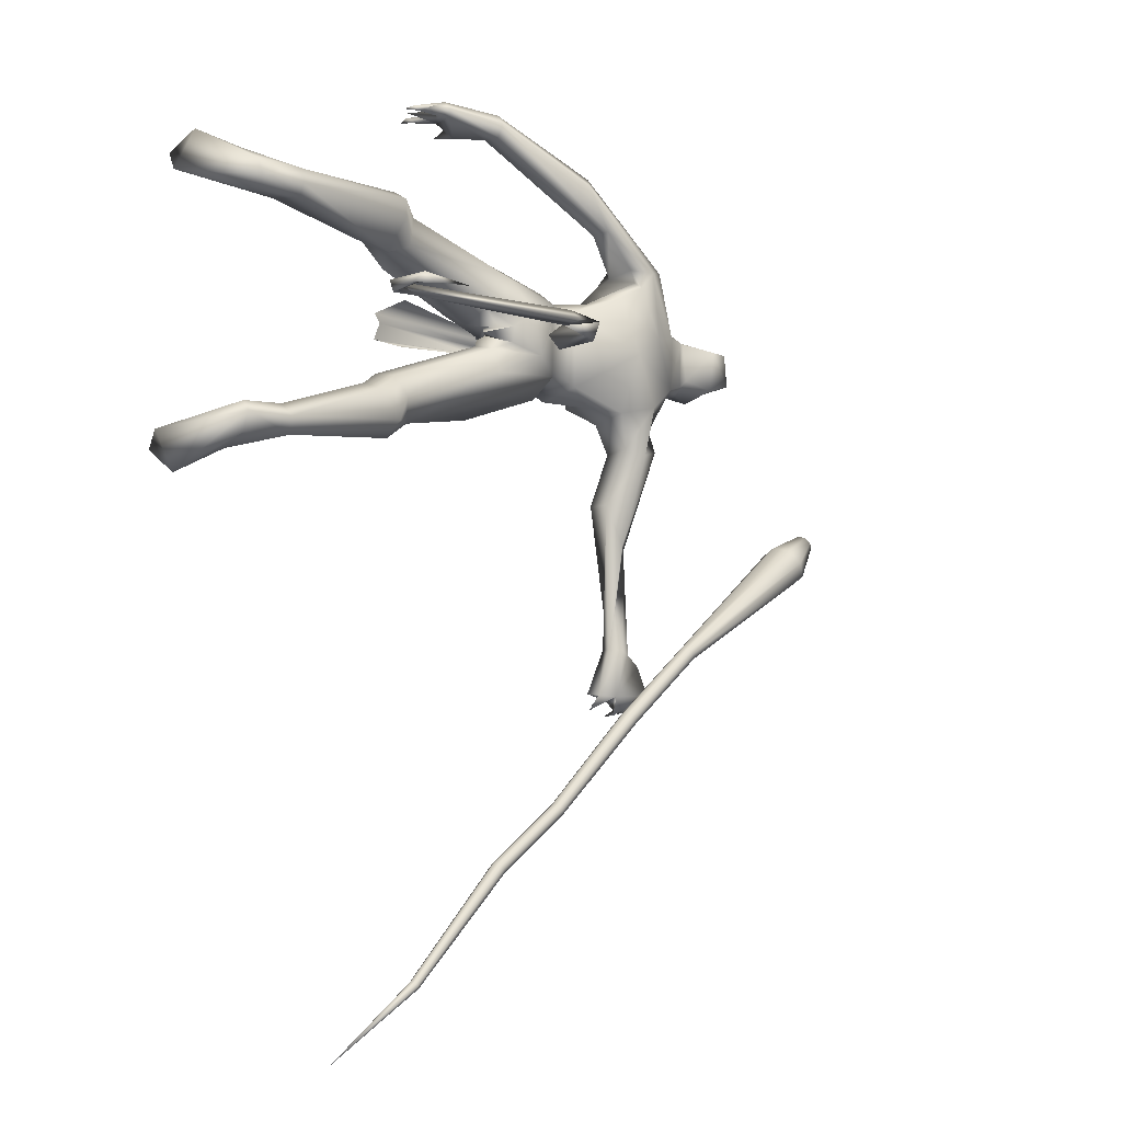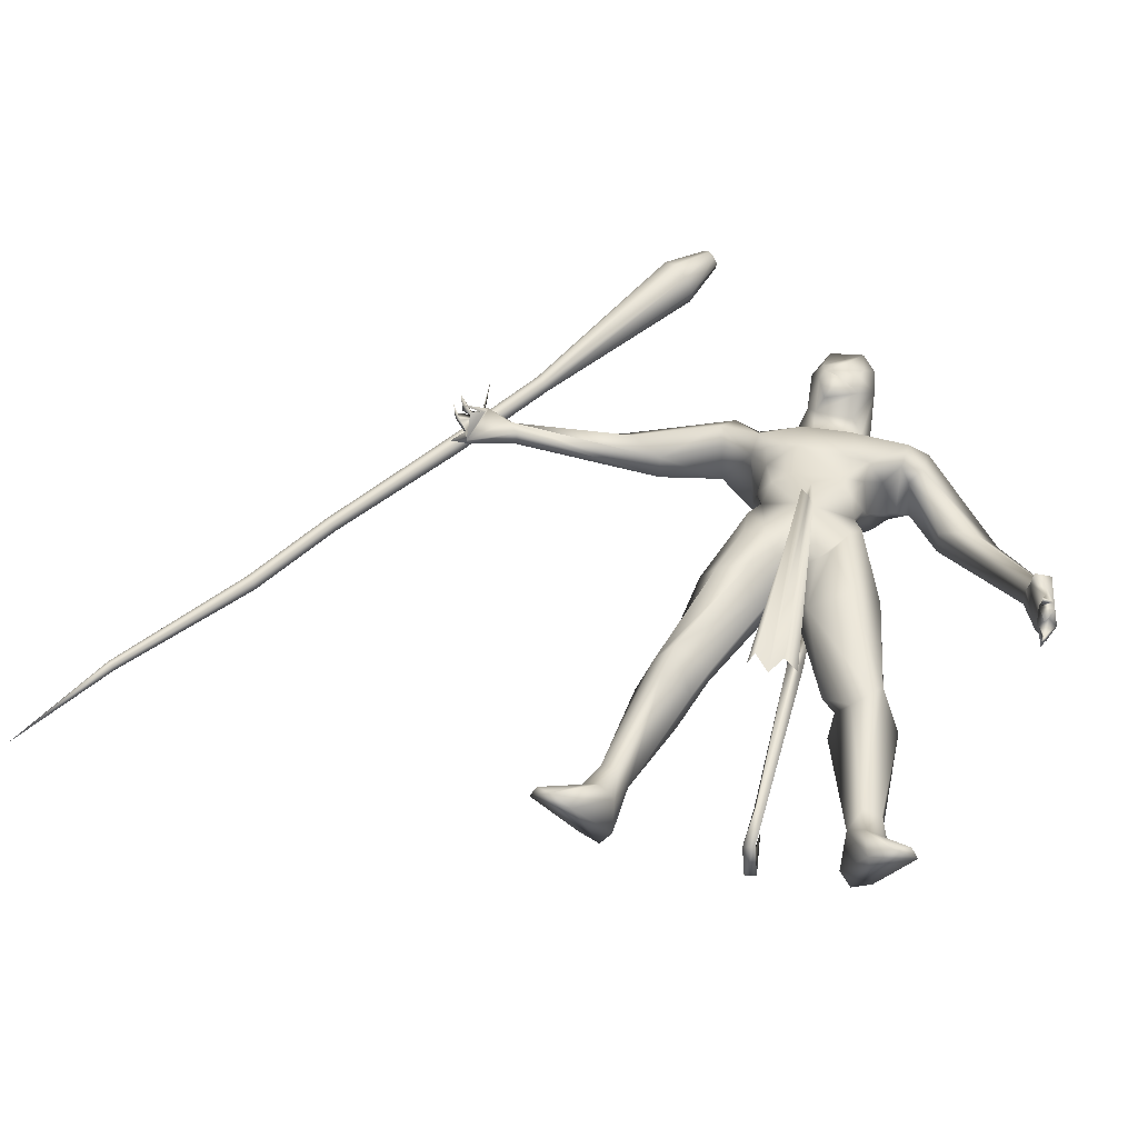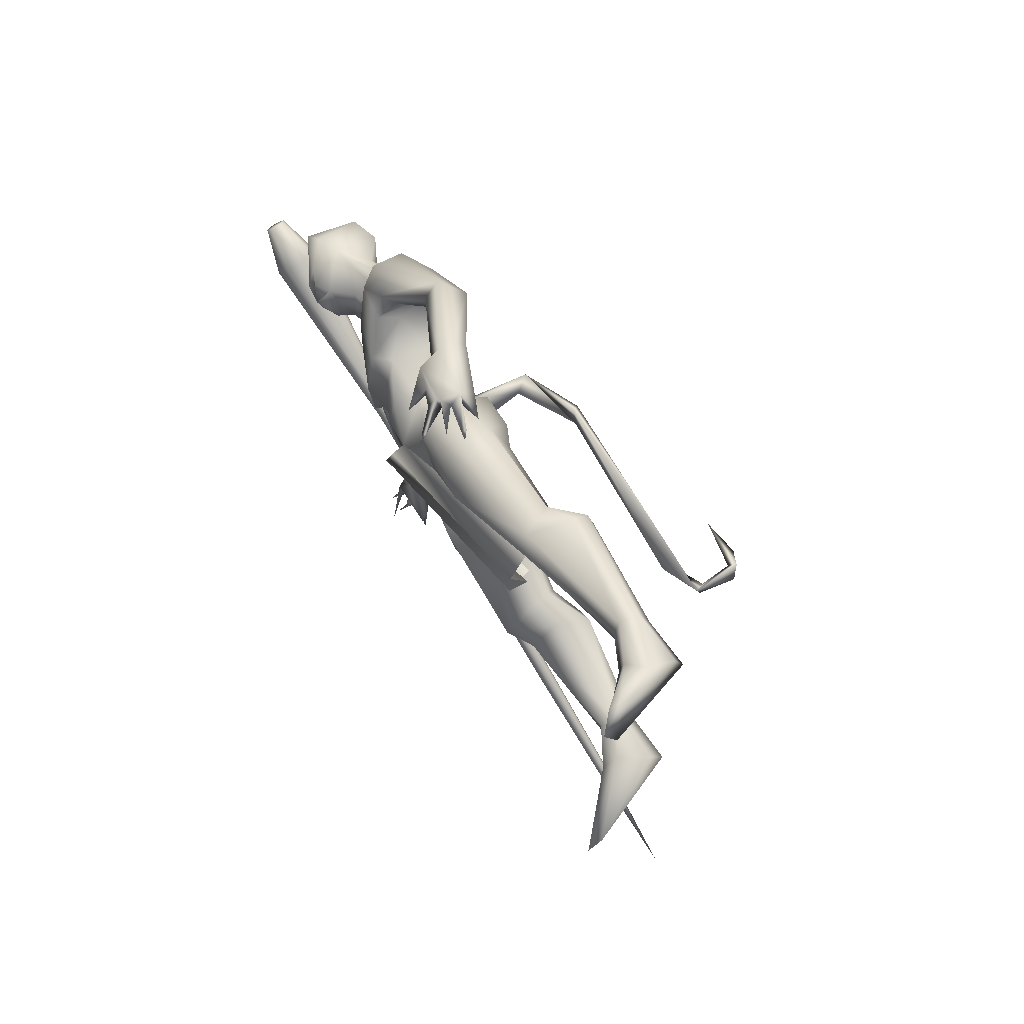
<metadata>
{"format":"obj","ext":"obj","renderer":"f3d","projection":"perspective","resolution":1024,"background":"white","views":[{"elev":-6.3,"azim":148.6,"up":"+Y"},{"elev":35.2,"azim":104.1,"up":"+Z"},{"elev":64.3,"azim":70.3,"up":"+Y"}]}
</metadata>
<code>
o body_Cube.000
v -2.199 1.013 0.6951
v -2.065 1.046 0.7602
v -1.987 1.047 0.7791
v -2.076 0.9764 0.7615
v -2.027 0.9888 0.8507
v -1.992 1.082 0.7467
v -1.972 1.105 0.6465
v -1.889 1.041 0.838
v -1.902 1.039 0.7998
v -1.852 1.036 0.854
v -1.866 1.056 0.8323
v -1.974 1.024 0.7285
v -1.975 1.088 0.7289
v -1.838 1.058 0.7525
v -1.951 1.069 0.6956
v -1.826 1.064 0.695
v -1.854 1.053 0.6693
v -1.79 1.057 0.6928
v -1.825 1.073 0.6735
v -1.958 1.032 0.6495
v -1.969 1.061 0.5893
v -1.864 1.054 0.6098
v -1.977 1.025 0.6032
v -2.188 0.958 0.6534
v -2.164 1.056 0.752
v -2.48 0.2008 0.6865
v -2.539 0.2313 0.6954
v -2.703 0.2071 0.7348
v -3.108 0.3365 0.6427
v -2.861 0.2686 0.6395
v -3.146 0.08656 0.768
v -3.458 0.1293 0.8397
v -2.156 0.09822 0.6825
v -1.938 0.0955 0.5854
v -2.104 0.000494 0.5601
v -1.934 0.2794 0.7029
v -2.131 0.1715 0.383
v -1.634 0.3289 0.3329
v -1.47 0.3578 0.4833
v -1.548 0.2316 0.432
v -1.552 0.4249 0.2183
v -1.036 0.4845 0.3279
v -1.048 0.5581 0.3035
v -0.9462 0.4358 0.2847
v -1.037 0.4902 0.1731
v -2.37 0.03624 0.7984
v -2.464 0.1243 0.5032
v -2.592 0.1689 0.5113
v -2.792 0.2444 0.4311
v -2.641 0.1066 0.7814
v -3.027 0.07207 0.4617
v -3.176 0.1118 0.5797
v -3.066 0.07335 0.7332
v -3.283 0.1081 0.6454
v -3.199 0.09745 0.8711
v -3.531 0.06715 0.8741
v -3.418 0.07285 0.5846
v -2.274 0.1061 0.3461
v -2.232 0.004293 0.7279
v -2.693 0.2287 0.5716
v -2.895 0.3338 0.4706
v -2.877 0.3938 0.4783
v -3.364 0.1481 0.7863
v -2.134 0.03306 0.4355
v -2.073 0.3815 0.5618
v -2.003 0.0407 0.4971
v -1.55 0.5485 0.3149
v -1.496 0.2713 0.2748
v -1.056 0.5645 0.2183
v -1.043 0.4362 0.2156
v -0.8259 0.4343 0.1838
v -2.297 0.2078 0.7321
v -2.425 0.2441 0.5549
v -2.984 0.3854 0.4472
v -2.714 0.5443 0.4186
v -2.222 1.066 0.5926
v -2.61 0.736 0.4044
v -2.666 0.8051 0.5169
v -2.674 0.6874 0.571
v -2.218 1.015 0.5392
v -2.898 0.4326 0.7089
v -3.052 0.4406 0.694
v -0.8028 0.6317 0.2783
v -0.584 0.5585 0.489
v -0.8156 0.5661 0.1526
v -0.8676 0.5776 0.3539
v -0.8671 0.513 0.3721
v -0.8211 0.4821 0.1119
v -0.5861 0.6416 0.547
v -0.6629 0.7096 0.5
v -0.6617 0.7368 0.4515
v -2.698 0.5449 0.5242
v -2.848 0.3463 0.7442
v -2.415 0.1499 0.3903
v -2.505 0.1722 0.7911
v -3.238 0.1029 0.6002
v -3.529 0.07975 0.6494
v -2.132 -0.008111 0.6277
v -3.148 0.1279 0.6848
v -1.676 0.4658 0.3838
v -2.212 1.062 0.6597
v -2.209 0.9552 0.5638
v -2.736 0.219 0.8153
v -2.902 0.302 0.4242
v -3.088 0.4145 0.5525
v -3.01 0.3536 0.7562
v -1.565 0.5068 0.2444
v -1.497 0.434 0.534
v -1.538 0.2868 0.3764
v -2.163 0.1521 0.7274
v -2.058 0.1123 0.4046
v -2.205 0.2722 0.4524
v -2.096 0.04539 0.4965
v -2.397 0.2448 0.6929
v -2.868 0.3816 0.6504
v -2.776 -1.595 0.607
v -2.972 -1.547 0.6465
v -2.832 -1.383 0.6029
v -2.936 -1.56 0.6792
v -2.74 -1.589 0.6454
v -2.957 -1.632 0.658
v -2.995 -1.458 0.6116
v -2.944 -1.54 0.6995
v -2.832 -1.639 0.7717
v -2.972 -1.593 0.6039
v -2.978 -1.586 0.6402
v -2.953 -1.667 0.6619
v -2.959 -1.675 0.7436
v -2.979 -1.632 0.6497
v -3.141 -1.588 0.7155
v -3.028 -1.596 0.6289
v -3.038 -1.591 0.5966
v -2.828 -1.617 0.637
v -2.89 -1.684 0.6583
v -2.883 -1.688 0.7357
v -2.899 -1.675 0.6813
v -2.887 -1.659 0.6524
v -2.742 -1.665 0.6328
v -2.834 -1.379 0.6607
v -2.852 -1.601 0.5725
v -2.926 -1.406 0.5892
v -2.478 -0.1995 0.7005
v -2.535 -0.2309 0.7078
v -2.702 -0.2233 0.7549
v -2.885 -0.2933 0.7926
v -2.947 -0.4755 0.7678
v -2.995 -0.2511 0.4581
v -2.829 -0.3123 0.7135
v -2.967 -0.4728 0.4952
v -2.887 -0.4536 0.7019
v -3.203 -0.1269 0.7587
v -3.404 -0.1462 0.8098
v -2.162 -0.08478 0.6933
v -1.984 -0.1555 0.7321
v -2.127 -0.1745 0.3942
v -1.547 -0.2256 0.4934
v -1.636 -0.3393 0.3525
v -1.524 -0.369 0.6121
v -1.534 -0.4569 0.5144
v -1.453 -0.2856 0.4157
v -1.548 -0.4644 0.2515
v -1.022 -0.553 0.3518
v -1.01 -0.479 0.3577
v -0.9979 -0.4383 0.2782
v -0.8362 -0.518 0.4119
v -2.367 -0.02453 0.8033
v -2.454 -0.1141 0.4895
v -2.593 -0.183 0.5176
v -2.609 -0.08759 0.7954
v -2.804 -0.2959 0.4468
v -2.761 -0.09694 0.8431
v -3.285 -0.072 0.623
v -3.148 -0.04802 0.8575
v -3.526 -0.08486 0.8648
v -3.418 -0.1097 0.6107
v -2.106 0.003493 0.5638
v -2.312 -0.09244 0.3448
v -2.69 -0.2632 0.5773
v -3.097 -0.3257 0.6668
v -3.271 -0.1383 0.6936
v -2.046 -0.3768 0.5816
v -2.099 -0.06656 0.4238
v -1.594 -0.2416 0.395
v -1.529 -0.5335 0.3447
v -1.446 -0.3372 0.2531
v -0.7909 -0.5033 0.1505
v -2.057 0.002606 0.4271
v -2.244 -0.2319 0.715
v -2.408 -0.2504 0.5805
v -2.774 -0.7106 0.6693
v -3.077 -0.4294 0.7244
v -2.886 -1.437 0.6825
v -2.88 -0.4443 0.5338
v -3.09 -0.4393 0.6018
v -0.5355 -0.6322 0.5899
v -0.7944 -0.4529 0.2111
v -0.6061 -0.7338 0.4972
v -0.8357 -0.5838 0.3976
v -0.7894 -0.5873 0.1965
v -0.6096 -0.7047 0.5455
v -0.7592 -0.6428 0.3202
v -0.5369 -0.5509 0.5294
v -0.8407 -0.4558 0.3506
v -2.868 -0.9008 0.5419
v -2.79 -0.7132 0.5578
v -2.948 -0.9109 0.6597
v -2.851 -0.8469 0.7182
v -2.326 0.004691 0.7987
v -2.515 0.00435 0.817
v -2.39 -0.2413 0.7062
v -3.148 -0.08344 0.7821
v -3.328 -0.08902 0.9168
v -1.44 -0.404 0.5201
v -1.03 -0.5715 0.2594
v -1.016 -0.4984 0.2104
v -2.504 -0.1647 0.8013
v -3.228 -0.08739 0.9016
v -2.127 0.01159 0.6144
v -2.15 0.000323 0.4279
v -2.177 -0.04199 0.3696
v -2.109 0.003449 0.5641
v -2.104 0.006813 0.4946
v -1.66 -0.4488 0.4096
v -2.107 0.001937 0.4933
v -2.941 -1.424 0.6417
v -2.894 -1.384 0.5823
v -2.18 0.03312 0.3666
v -2.731 -0.2279 0.829
v -2.904 -0.008286 0.4487
v -3.234 -0.1098 0.5999
v -3.536 -0.07561 0.6395
v -2.11 0.001884 0.4729
v -2.239 -0.1413 0.7425
v -2.091 -0.03488 0.5626
v -2.405 -0.1699 0.4044
v -3.332 0.09625 0.9114
v -3.309 0.003276 0.9441
v -3.217 0.003204 0.9339
v -3.259 0.08384 0.9241
v -3.265 -0.06789 0.9271
v -1.584 0.4677 0.5087
v -1.954 -0.2929 0.7048
v -3.179 0.1647 0.6464
v -3.065 -0.07819 0.7367
v -2.993 0.09716 0.7929
v -2.984 -0.1108 0.7976
v -3.173 -0.1652 0.6588
v -3.172 -0.1313 0.5868
v -2.349 -0.01536 0.8882
v -2.354 0.01712 0.8588
v -1.671 0.1108 0.4538
v -1.665 -0.09977 0.4618
v -1.586 0.0651 0.5768
v -1.583 -0.05404 0.5814
v -1.573 0.004656 0.5039
v -2.447 0.024 0.2308
v -2.461 0.0772 0.4152
v -2.382 0.02076 0.4042
v -2.452 -0.03727 0.421
v -2.503 0.01618 0.456
v -2.489 -0.03269 0.1879
v -2.514 0.05414 0.1735
v -2.241 -0.01555 0.0348
v -1.441 -0.002745 -0.1113
v -1.274 0.03647 -0.1639
v -1.282 -0.01735 -0.1841
v -1.307 0.01266 -0.2034
v -1.288 -0.004611 -0.3449
v -1.414 -0.003858 -0.3922
v -1.33 0.04139 -0.3699
v -1.349 0.01418 -0.3385
v -1.565 0.01163 -0.3331
v -2.273 0.05547 0.03084
v -2.305 0.01231 0.000426
v -1.43 0.0121 -0.06837
f 153 234 218
f 59 153 218
f 33 59 98
f 12 6 9
f 8 3 12
f 76 101 7
f 23 3 4
f 76 7 80
f 25 5 2
f 6 3 8
f 4 2 5
f 16 15 20
f 8 10 11
f 9 11 10
f 6 12 13
f 7 13 15
f 12 14 13
f 78 101 76
f 12 20 15
f 19 7 16
f 103 93 106
f 15 16 7
f 16 18 19
f 17 19 18
f 7 20 22
f 20 23 21
f 25 101 1
f 122 117 123
f 2 3 6
f 2 4 3
f 26 27 95
f 27 60 28
f 28 95 27
f 28 30 103
f 29 53 245
f 53 29 99
f 74 51 52
f 30 61 93
f 29 82 105
f 115 93 61
f 42 43 241
f 42 108 39
f 45 41 107
f 44 39 109
f 86 43 87
f 43 83 69
f 69 85 88
f 71 44 70
f 86 87 89
f 42 44 87
f 87 44 84
f 88 84 71
f 46 95 209
f 103 245 246
f 48 168 229
f 48 167 168
f 50 169 209
f 50 171 169
f 51 104 49
f 51 49 229
f 47 48 27
f 60 49 104
f 48 49 60
f 29 105 243
f 60 61 30
f 243 99 29
f 61 104 62
f 104 74 62
f 62 115 61
f 70 68 45
f 68 70 44
f 79 92 1
f 140 132 122
f 115 92 81
f 74 75 62
f 24 92 75
f 92 115 75
f 1 101 79
f 81 93 115
f 77 80 75
f 80 77 76
f 24 4 1
f 196 186 164
f 125 132 126
f 84 89 87
f 90 91 86
f 84 44 71
f 91 89 84
f 85 83 91
f 201 214 199
f 179 147 149
f 162 201 198
f 106 81 82
f 123 192 225
f 122 141 140
f 120 116 139
f 116 140 226
f 121 117 129
f 140 133 137
f 25 13 7
f 119 120 123
f 129 125 127
f 127 128 129
f 129 128 121
f 126 121 125
f 131 126 130
f 133 132 137
f 136 132 134
f 145 179 191
f 134 135 136
f 136 135 137
f 131 132 133
f 116 133 138
f 140 116 138
f 147 170 193
f 120 133 116
f 141 122 225
f 125 129 117
f 131 121 126
f 144 178 143
f 143 216 144
f 145 171 246
f 171 145 228
f 146 150 148
f 228 145 148
f 149 147 193
f 179 244 247
f 145 246 179
f 179 247 248
f 213 163 164
f 163 162 198
f 162 159 184
f 215 161 185
f 214 215 186
f 203 196 164
f 163 203 164
f 229 147 248
f 200 197 195
f 203 163 165
f 166 208 209
f 169 144 216
f 169 216 209
f 171 228 144
f 167 142 143
f 170 178 148
f 178 170 168
f 168 143 178
f 199 186 197
f 214 184 161
f 214 162 184
f 205 190 192
f 206 204 118
f 192 190 225
f 206 141 207
f 139 118 205
f 248 147 179
f 4 24 23
f 123 120 192
f 123 225 122
f 119 117 121
f 45 88 70
f 244 179 246
f 198 201 197
f 69 83 85
f 83 43 86
f 193 150 190
f 198 200 195
f 52 51 248
f 274 273 265
f 259 260 261
f 259 258 260
f 263 261 262
f 262 256 263
f 271 267 265
f 256 259 261
f 256 261 263
f 262 273 274
f 263 274 264
f 275 263 264
f 265 275 266
f 266 267 271
f 270 268 269
f 80 21 102
f 270 269 272
f 263 275 273
f 5 25 1
f 102 23 24
f 12 15 14
f 14 15 13
f 7 19 17
f 17 20 7
f 20 21 22
f 21 7 22
f 28 60 30
f 106 93 81
f 82 29 106
f 51 74 104
f 103 30 93
f 44 42 39
f 241 43 67
f 208 46 209
f 46 26 95
f 48 47 167
f 28 50 95
f 95 50 209
f 49 48 229
f 50 28 103
f 50 103 171
f 27 48 60
f 67 69 107
f 43 69 67
f 84 88 85
f 85 91 84
f 83 86 91
f 91 90 89
f 127 125 121
f 139 192 120
f 117 119 124
f 117 124 123
f 119 123 124
f 132 131 130
f 130 126 132
f 133 140 138
f 131 133 120
f 143 142 216
f 144 148 178
f 148 144 228
f 191 179 194
f 163 213 162
f 159 162 213
f 160 164 185
f 215 214 161
f 195 202 165
f 203 165 202
f 216 166 209
f 166 216 142
f 170 229 168
f 171 144 169
f 170 147 229
f 164 215 185
f 201 162 214
f 190 150 146
f 205 149 193
f 141 206 226
f 148 150 193
f 203 202 196
f 195 197 202
f 201 199 197
f 197 200 198
f 202 186 196
f 262 257 256
f 256 257 258
f 260 257 262
f 256 258 259
f 266 264 267
f 273 275 265
f 264 265 267
f 265 266 268
f 270 265 268
f 268 271 269
f 271 270 272
f 269 271 272
f 6 11 9
f 9 8 12
f 101 25 7
f 20 12 23
f 12 3 23
f 7 21 80
f 11 6 8
f 17 16 20
f 8 9 10
f 245 103 106
f 16 17 18
f 25 2 6
f 13 25 6
f 106 29 245
f 105 74 52
f 108 42 241
f 69 45 107
f 43 42 87
f 45 69 88
f 90 86 89
f 171 103 246
f 26 47 27
f 61 60 104
f 105 52 243
f 68 41 45
f 109 68 44
f 92 24 1
f 102 24 75
f 115 62 75
f 101 78 79
f 80 102 75
f 77 78 76
f 186 215 164
f 194 179 149
f 141 226 140
f 116 118 139
f 118 116 226
f 134 140 137
f 128 127 121
f 132 136 137
f 132 140 134
f 146 145 191
f 135 134 137
f 132 125 122
f 125 117 122
f 120 119 121
f 131 120 121
f 145 146 148
f 160 213 164
f 165 163 198
f 199 214 186
f 51 229 248
f 168 167 143
f 193 170 148
f 186 202 197
f 139 205 192
f 226 206 118
f 190 207 225
f 141 225 207
f 118 204 205
f 88 71 70
f 205 193 190
f 165 198 195
f 264 274 265
f 260 262 261
f 258 257 260
f 274 263 262
f 273 262 263
f 270 271 265
f 275 264 266
f 268 266 271
f 21 23 102
f 4 5 1
f 31 99 63
f 32 236 63
f 54 96 230
f 55 173 211
f 57 54 172
f 243 54 63
f 243 96 54
f 56 32 97
f 211 217 151
f 152 151 217
f 152 212 174
f 174 212 56
f 172 180 175
f 175 57 172
f 172 230 180
f 152 175 180
f 180 151 152
f 32 63 57
f 237 212 240
f 236 237 240
f 239 236 240
f 217 238 240
f 55 239 240
f 175 152 174
f 97 231 56
f 31 63 55
f 236 32 56
f 173 55 238
f 97 57 231
f 237 236 56
f 57 63 54
f 174 56 231
f 173 217 211
f 217 173 238
f 57 175 231
f 238 55 240
f 236 239 63
f 239 55 63
f 172 54 230
f 31 55 211
f 99 243 63
f 212 152 240
f 152 217 240
f 212 237 56
f 97 32 57
f 231 175 174
f 187 219 232
f 33 98 35
f 36 65 114
f 110 34 36
f 66 109 40
f 241 67 100
f 40 109 39
f 208 166 249
f 221 176 59
f 224 113 35
f 176 221 224
f 66 111 109
f 65 73 114
f 68 109 38
f 65 100 112
f 67 107 100
f 187 64 113
f 187 224 232
f 66 34 113
f 34 33 35
f 176 221 224
f 187 224 232
f 242 188 181
f 153 233 154
f 156 183 234
f 223 184 159
f 161 183 185
f 250 255 253
f 224 176 218
f 176 224 221
f 176 221 59
f 223 181 235
f 182 222 234
f 242 223 159
f 158 160 156
f 157 155 182
f 187 219 232
f 224 222 220
f 223 235 155
f 36 72 110
f 182 234 183
f 188 242 233
f 234 154 158
f 181 223 242
f 107 41 100
f 100 38 112
f 34 110 33
f 241 36 108
f 36 241 65
f 154 242 159
f 46 208 249
f 254 249 166
f 255 250 249
f 251 46 253
f 176 224 221
f 224 187 232
f 34 66 40
f 176 224 35
f 176 35 98
f 73 65 112
f 39 34 40
f 66 64 111
f 156 160 183
f 64 66 113
f 218 234 222
f 153 154 234
f 158 213 160
f 158 159 213
f 182 220 222
f 189 181 210
f 157 161 223
f 187 224 220
f 161 157 183
f 185 183 160
f 41 68 38
f 161 184 223
f 111 37 38
f 155 157 223
f 72 36 114
f 34 39 108
f 36 34 108
f 176 98 59
f 221 232 224
f 111 38 109
f 224 187 113
f 219 187 232
f 34 35 113
f 221 232 224
f 219 187 232
f 188 210 181
f 222 224 218
f 224 232 221
f 218 176 59
f 181 189 235
f 183 157 182
f 224 187 232
f 242 154 233
f 156 234 158
f 41 38 100
f 38 37 112
f 241 100 65
f 158 154 159
f 250 46 249
f 252 254 166
f 254 255 249
f 46 250 253
f 224 232 221
f 79 78 81
f 96 52 248
f 53 31 211
f 52 96 243
f 77 74 105
f 244 211 151
f 207 146 191
f 206 191 194
f 244 53 211
f 247 180 248
f 190 146 207
f 204 149 205
f 194 149 204
f 53 99 31
f 82 78 105
f 245 53 246
f 81 92 79
f 74 77 75
f 244 151 247
f 53 244 246
f 180 247 151
f 78 82 81
f 230 96 248
f 78 77 105
f 206 207 191
f 180 230 248
f 206 194 204
f 26 114 73
f 26 72 114
f 58 37 111
f 110 72 33
f 58 94 112
f 47 94 177
f 46 59 33
f 73 94 47
f 47 26 73
f 64 227 111
f 112 94 73
f 210 233 142
f 177 220 182
f 177 155 235
f 166 142 233
f 167 177 235
f 153 59 166
f 167 235 189
f 177 58 227
f 187 220 227
f 37 58 112
f 26 46 72
f 94 58 177
f 187 227 64
f 187 219 227
f 210 142 189
f 142 167 189
f 210 188 233
f 227 58 111
f 167 47 177
f 72 46 33
f 155 177 182
f 233 153 166
f 220 177 227
f 219 187 227
o mace_Cube.008
v -1.07 -3.153 -0.08798
v -4.188 -0.778 0.9117
v -4.175 -0.7818 0.9585
v -4.157 -0.7538 0.9411
v -4.158 -0.7399 0.9064
v -4.176 -0.7483 0.8749
v -4.201 -0.7741 0.8649
v -4.218 -0.8022 0.8824
v -4.218 -0.816 0.917
v -4.2 -0.8076 0.9486
v -4.053 -0.9702 0.9422
v -4.094 -0.9893 0.8706
v -4.095 -0.9578 0.7919
v -4.056 -0.8941 0.7522
v -3.999 -0.8355 0.7748
v -3.958 -0.8164 0.8465
v -3.957 -0.8479 0.9252
v -3.996 -0.9116 0.9648
v -2.889 -1.729 0.5389
v -2.043 -2.409 0.2257
v -2.043 -2.399 0.201
v -2.031 -2.379 0.1886
v -2.013 -2.361 0.1957
v -2 -2.355 0.2182
v -3.286 -1.386 0.6843
v -3.271 -1.362 0.6697
v -3.272 -1.351 0.6408
v -1.534 -2.875 0.04636
v -2 -2.364 0.2428
v -2.012 -2.384 0.2553
v -2.03 -2.403 0.2481
v -3.287 -1.358 0.6144
v -3.308 -1.379 0.6061
v -3.322 -1.403 0.6207
v -3.322 -1.414 0.6496
v -1.506 -2.837 0.04136
v -1.514 -2.842 0.02612
v -1.526 -2.854 0.02127
v -1.534 -2.868 0.02966
v -2.393 -2.148 0.3593
v -1.525 -2.87 0.0616
v -1.513 -2.858 0.06645
v -1.505 -2.844 0.05806
v -2.376 -2.13 0.3665
v -2.364 -2.11 0.354
v -2.364 -2.1 0.3294
v -2.377 -2.106 0.3069
v -2.394 -2.125 0.2998
v -2.406 -2.145 0.3122
v -2.406 -2.155 0.3369
v -3.307 -1.407 0.676
v -2.904 -1.736 0.5125
v -2.905 -1.725 0.4836
v -2.89 -1.701 0.469
v -2.869 -1.68 0.4773
v -2.854 -1.673 0.5036
v -2.854 -1.684 0.5326
v -2.868 -1.708 0.5472
f 303 314 276
f 318 317 276
f 313 312 276
f 316 303 276
f 314 313 276
f 311 318 276
f 312 311 276
f 317 316 276
f 279 280 277
f 281 282 277
f 285 278 277
f 280 281 277
f 284 285 277
f 282 283 277
f 283 284 277
f 278 279 277
f 289 288 283
f 287 286 284
f 288 287 284
f 293 292 278
f 290 289 282
f 292 291 279
f 291 290 281
f 286 293 285
f 306 295 303
f 298 299 312
f 304 305 317
f 302 307 290
f 326 300 286
f 307 308 289
f 301 302 292
f 300 301 293
f 296 297 314
f 309 310 287
f 295 296 303
f 308 309 288
f 297 298 313
f 310 326 287
f 299 304 318
f 305 306 316
f 322 323 330
f 320 321 332
f 319 320 332
f 324 325 327
f 323 324 329
f 325 315 294
f 321 322 331
f 315 319 333
f 297 296 324
f 295 306 325
f 296 295 325
f 305 304 319
f 298 297 323
f 304 299 320
f 299 298 322
f 306 305 315
f 333 332 300
f 332 331 301
f 330 329 308
f 294 333 326
f 331 330 307
f 327 294 310
f 329 328 309
f 328 327 310
f 282 289 283
f 286 285 284
f 283 288 284
f 292 279 278
f 281 290 282
f 291 280 279
f 280 291 281
f 293 278 285
f 316 306 303
f 299 311 312
f 318 304 317
f 291 302 290
f 300 293 286
f 290 307 289
f 302 291 292
f 301 292 293
f 297 313 314
f 288 309 287
f 296 314 303
f 289 308 288
f 298 312 313
f 326 286 287
f 311 299 318
f 317 305 316
f 323 329 330
f 321 331 332
f 333 319 332
f 328 324 327
f 324 328 329
f 327 325 294
f 322 330 331
f 294 315 333
f 323 297 324
f 306 315 325
f 324 296 325
f 304 320 319
f 322 298 323
f 299 321 320
f 321 299 322
f 305 319 315
f 332 301 300
f 331 302 301
f 307 330 308
f 333 300 326
f 302 331 307
f 294 326 310
f 308 329 309
f 309 328 310

</code>
